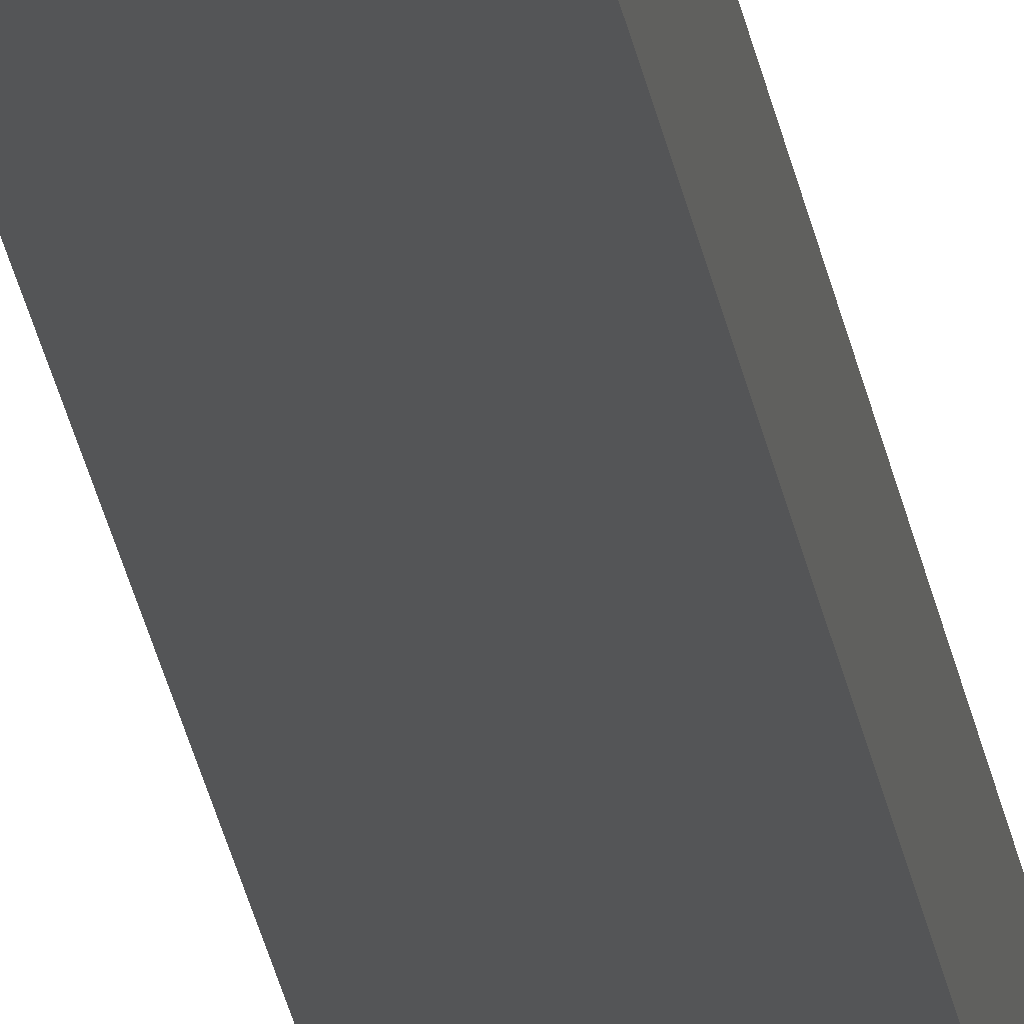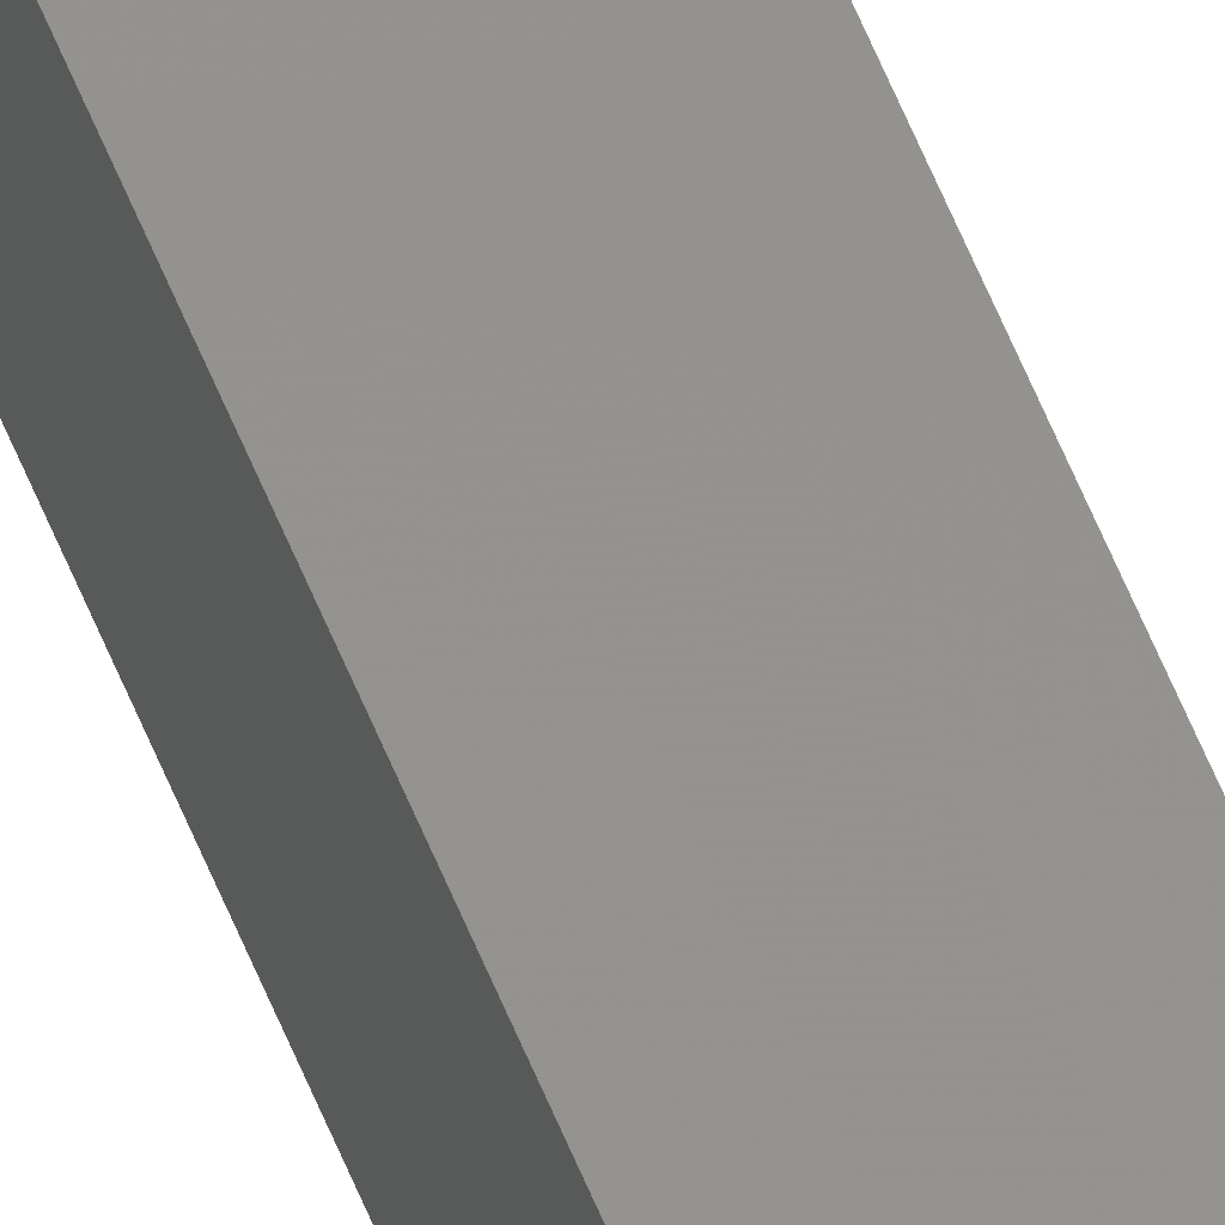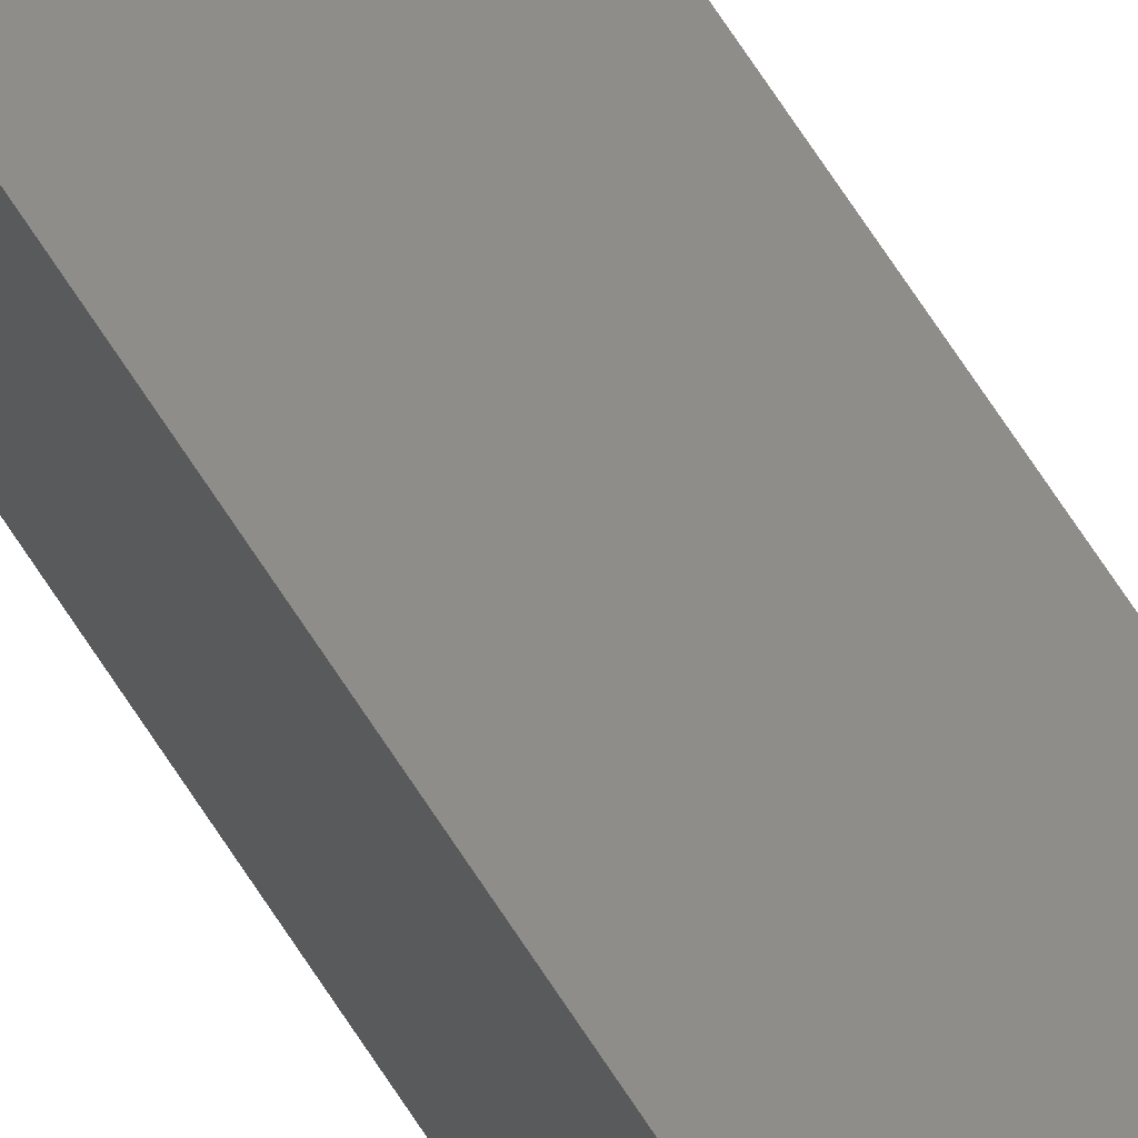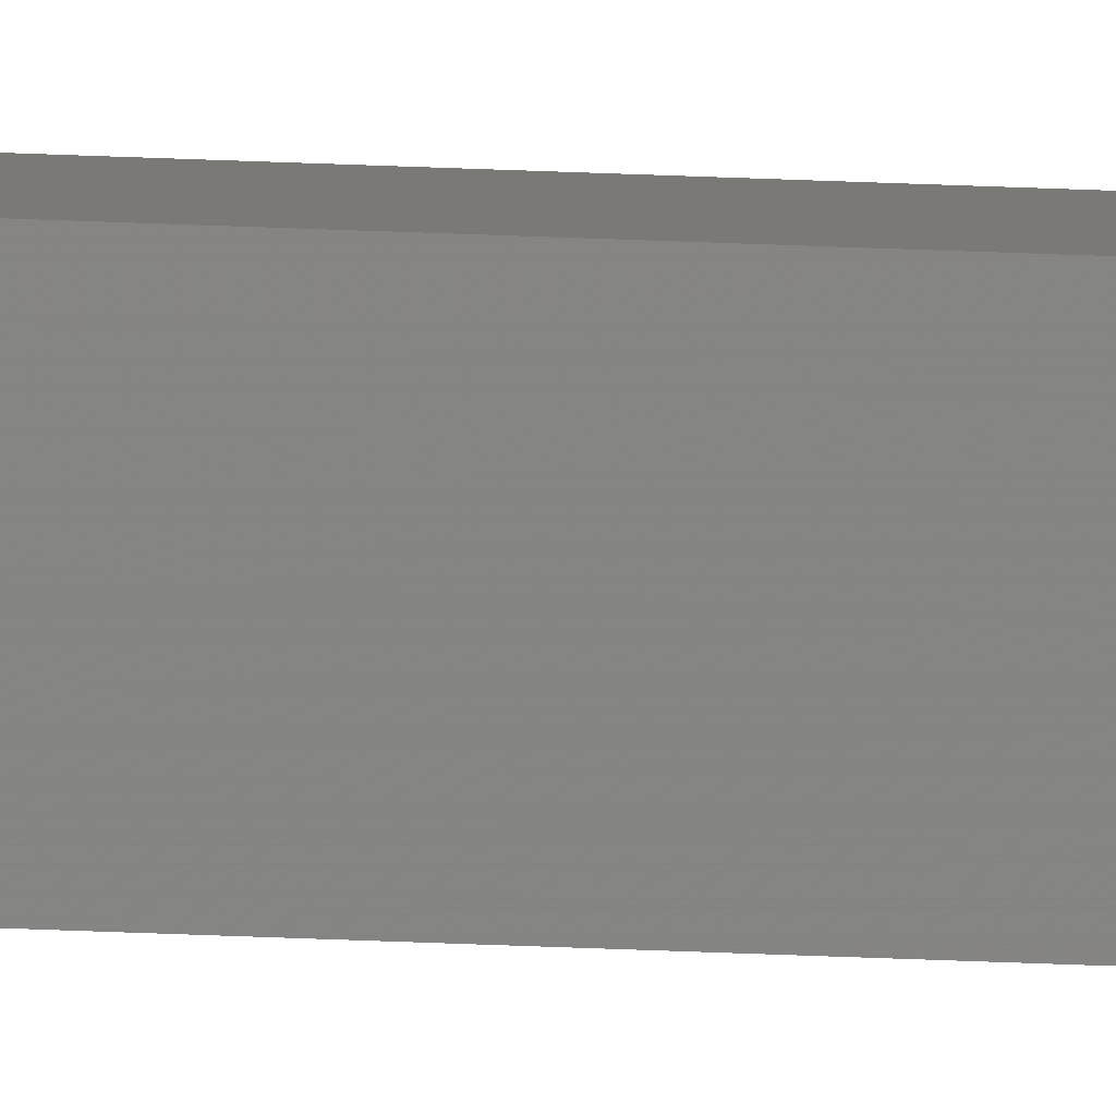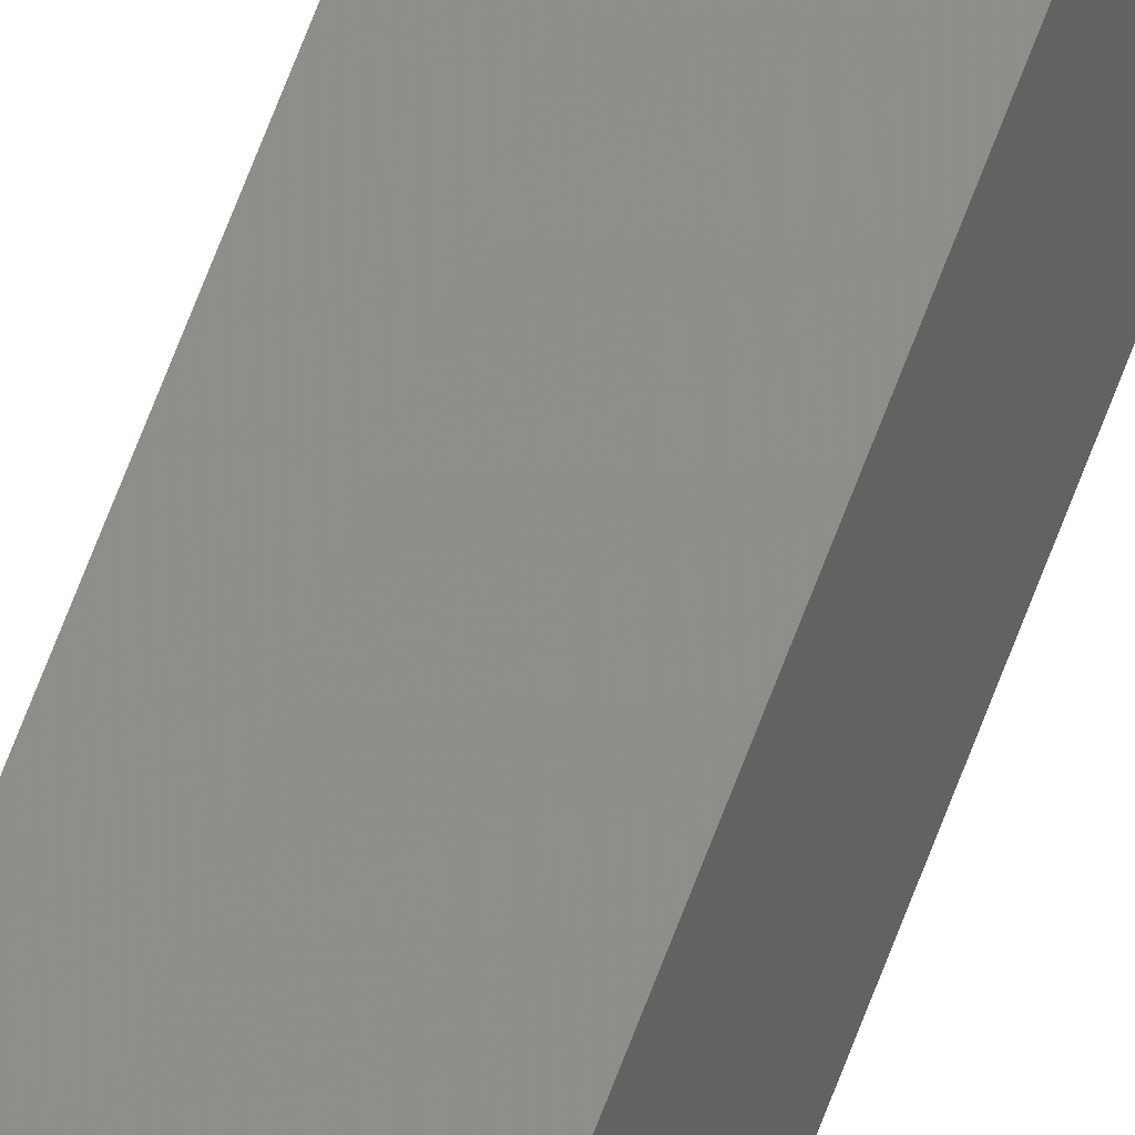
<metadata>
{"format":"stl","ext":"stl","renderer":"f3d","projection":"perspective","resolution":1024,"background":"white","views":[{"elev":-13.0,"azim":-175.5,"up":"+Y"},{"elev":57.7,"azim":-21.5,"up":"+Y"},{"elev":43.5,"azim":154.5,"up":"+Y"},{"elev":-77.4,"azim":-92.0,"up":"+Y"},{"elev":49.1,"azim":-162.9,"up":"+Y"}]}
</metadata>
<code>
# stl→obj: 16 verts, 28 faces
v -9.778 -3.861 389
v -9.758 -3.863 389
v -9.758 -3.863 392.6
v -9.778 -3.861 392.6
v -9.798 -3.859 389
v -9.798 -3.859 392.6
v -9.818 -3.857 389
v -9.818 -3.857 392.6
v -9.812 -3.807 389
v -9.812 -3.807 392.6
v -9.753 -3.814 392.6
v -9.753 -3.814 389
v -9.773 -3.812 392.6
v -9.773 -3.812 389
v -9.793 -3.809 389
v -9.793 -3.809 392.6
f 1 2 3
f 1 3 4
f 5 4 6
f 5 1 4
f 7 6 8
f 7 5 6
f 9 7 8
f 9 8 10
f 11 12 13
f 12 14 13
f 13 15 16
f 14 15 13
f 16 9 10
f 15 9 16
f 12 11 3
f 2 12 3
f 15 7 9
f 15 5 7
f 14 1 15
f 15 1 5
f 12 2 14
f 14 2 1
f 8 16 10
f 6 13 16
f 6 16 8
f 4 13 6
f 3 11 13
f 3 13 4

</code>
